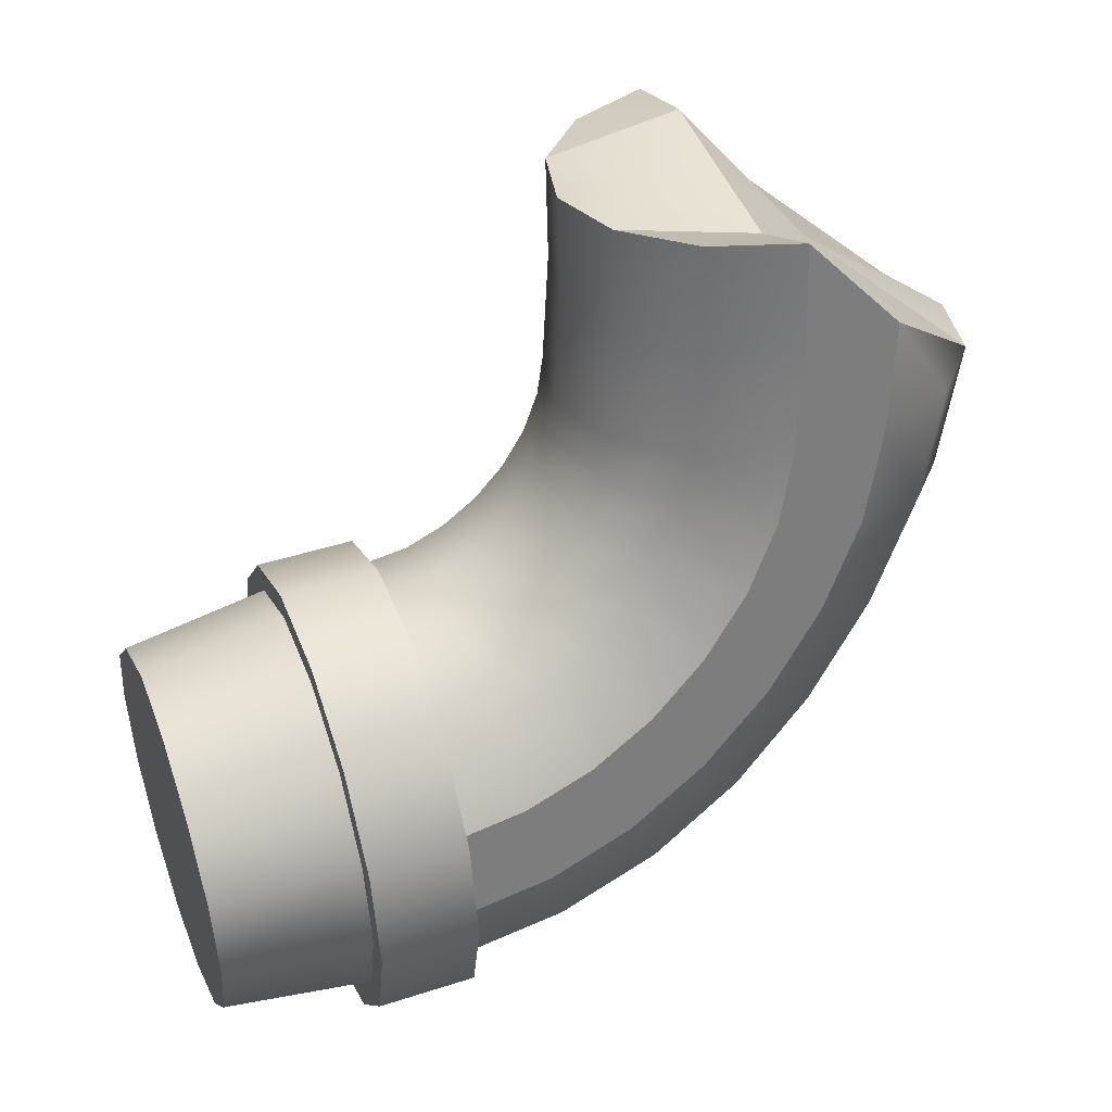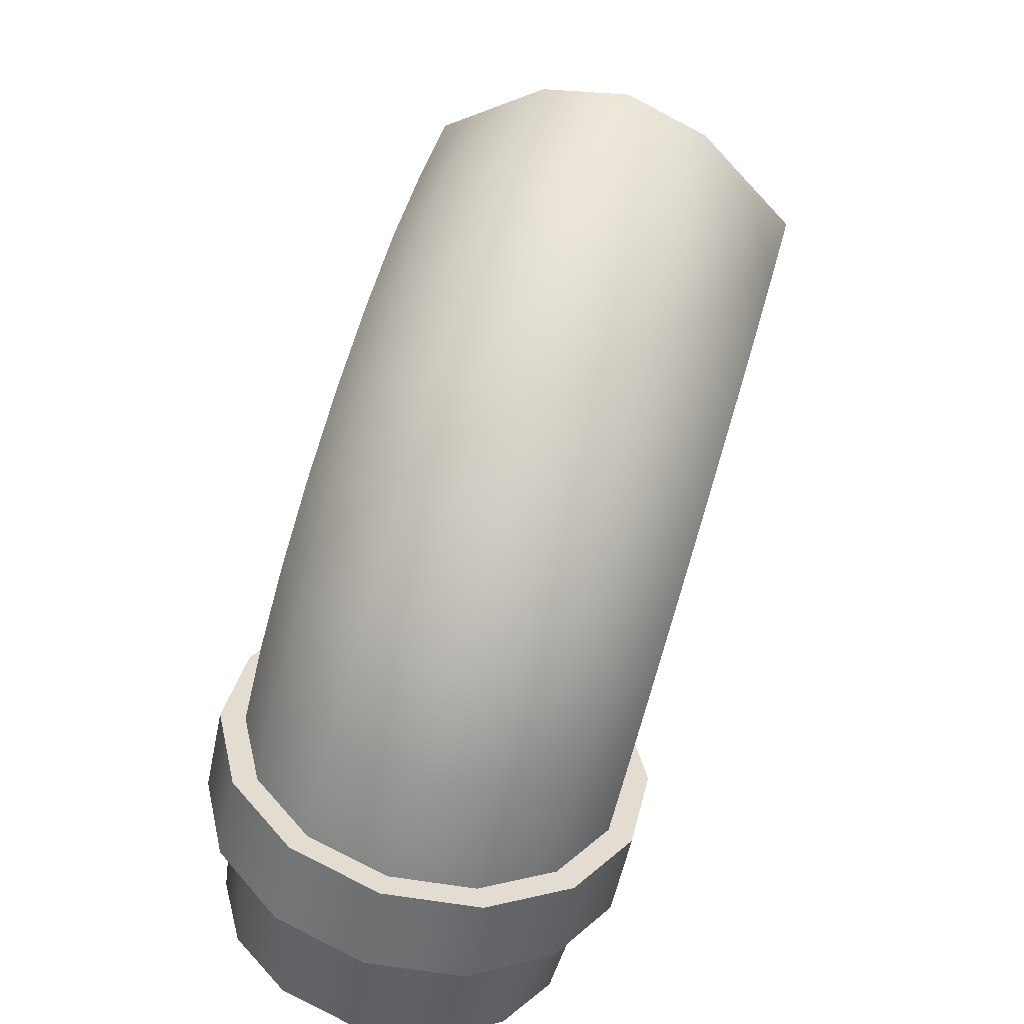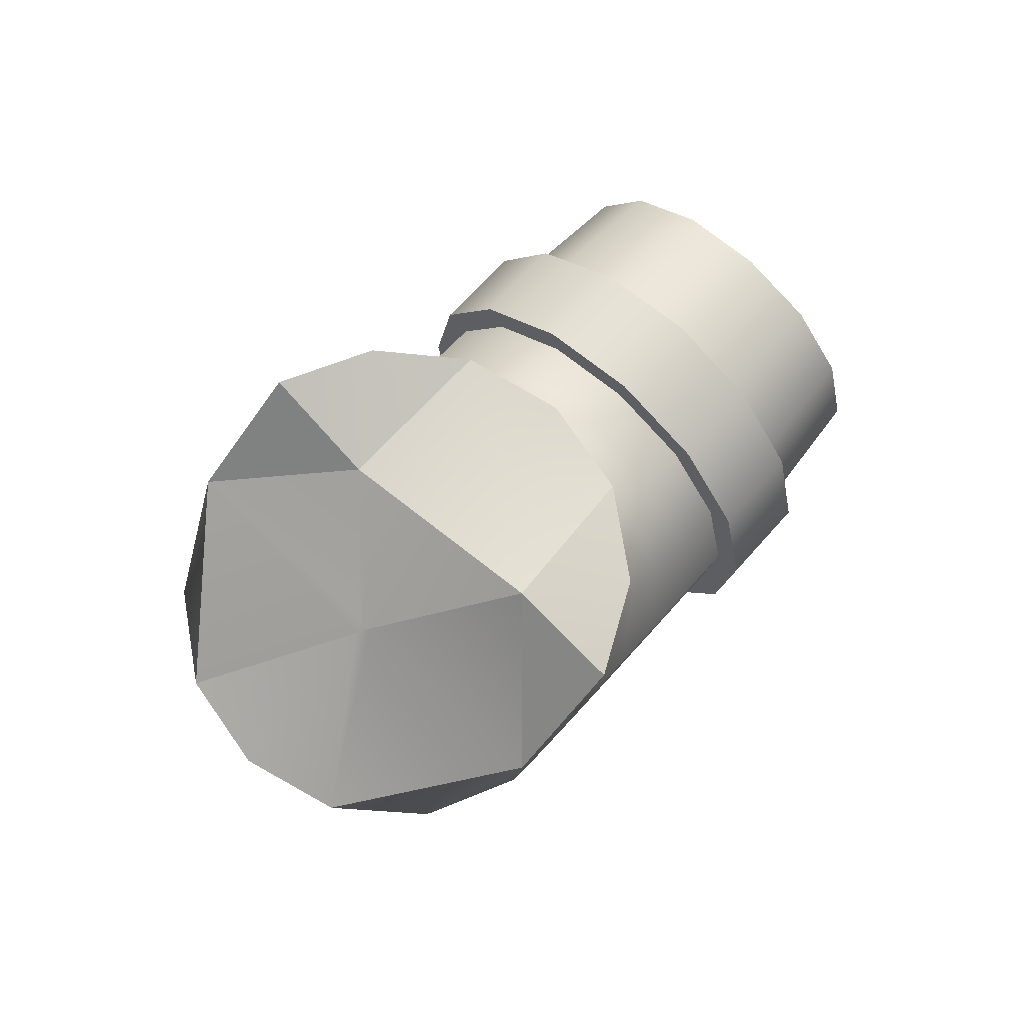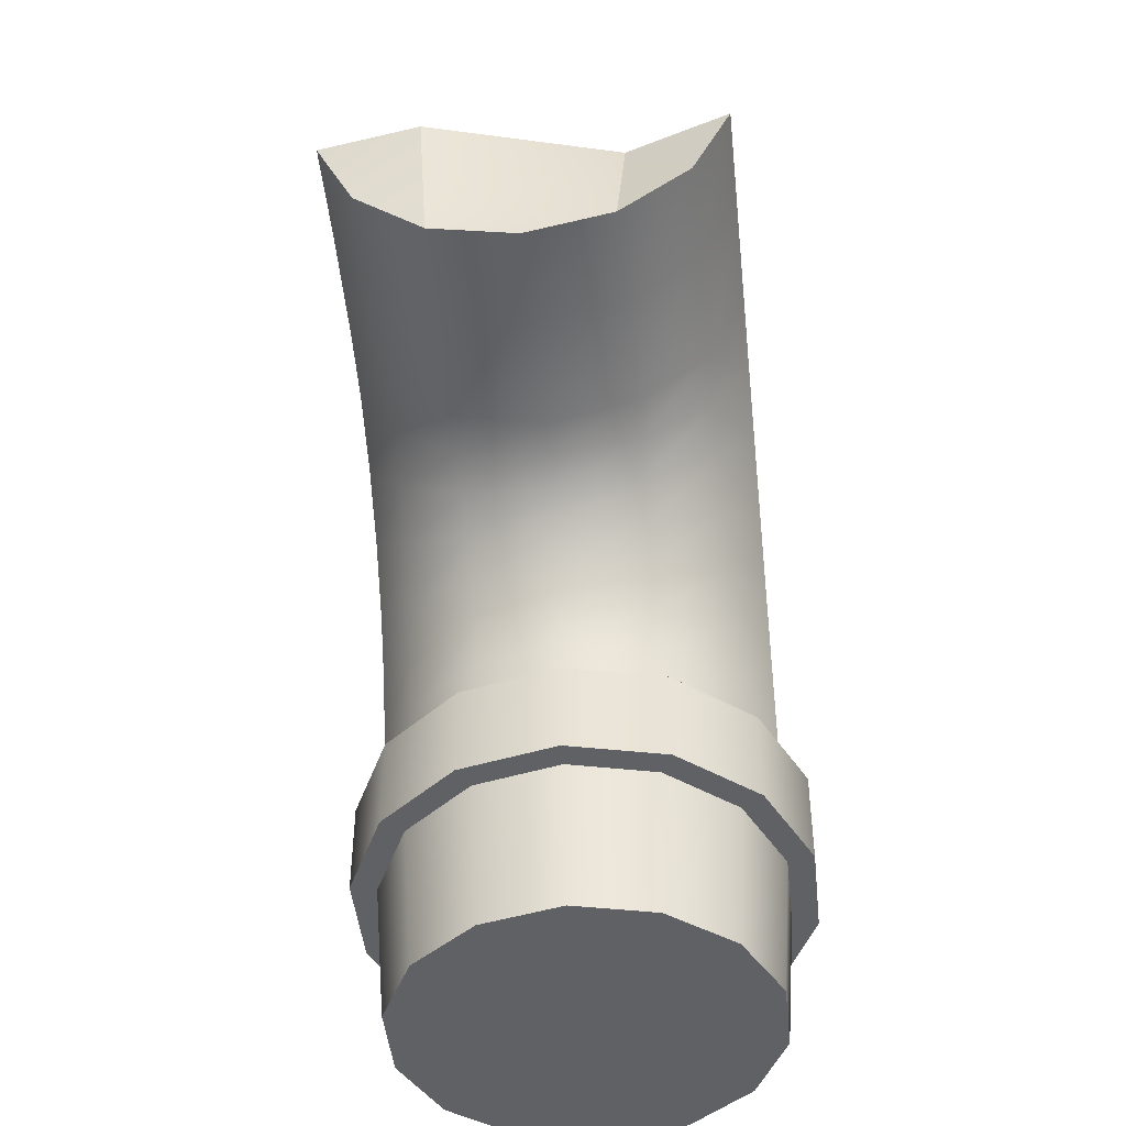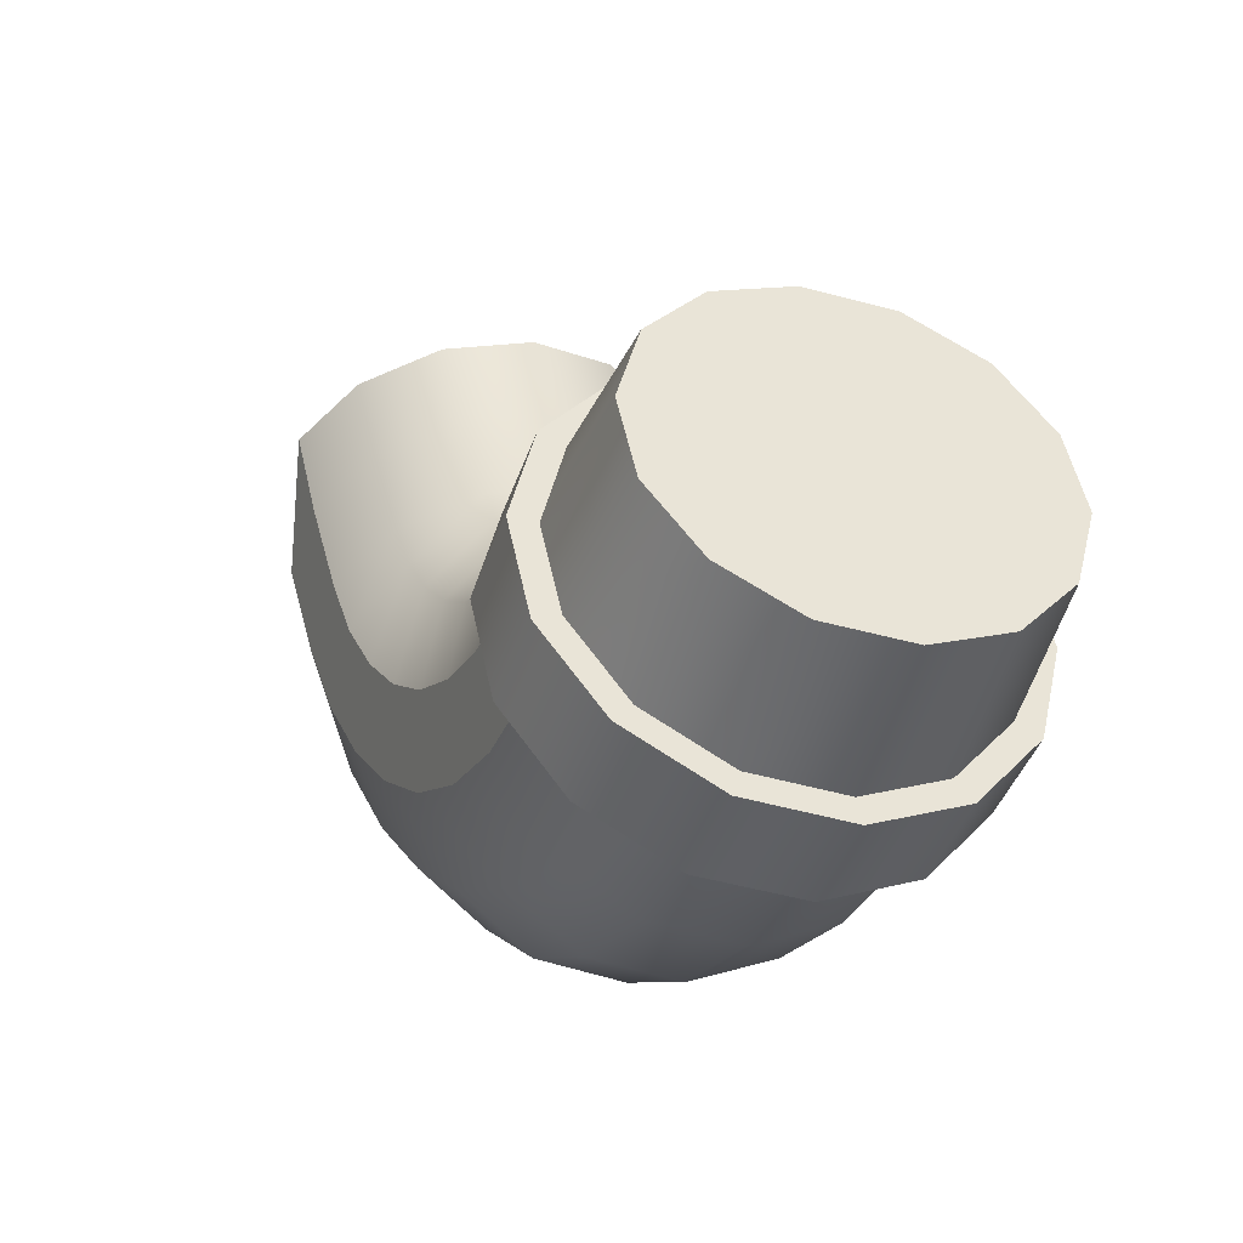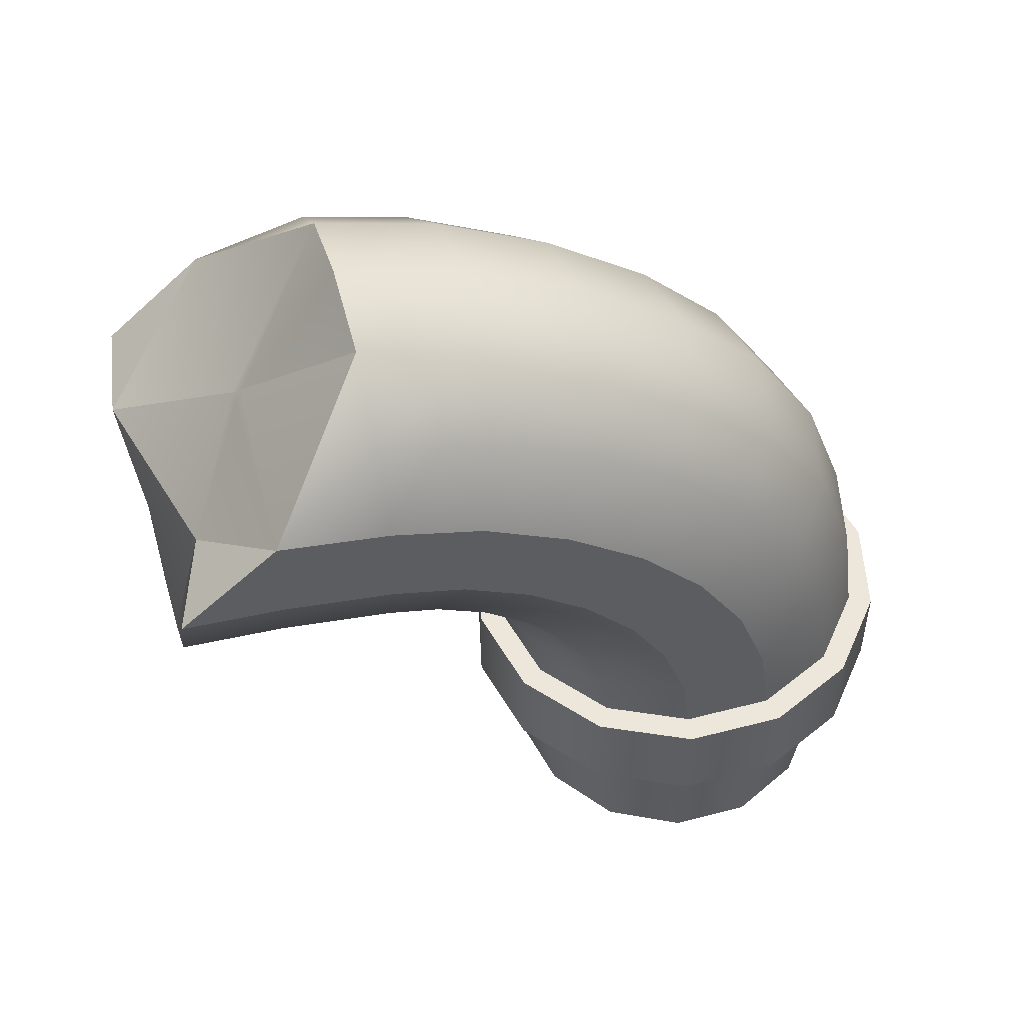
<metadata>
{"format":"obj","ext":"obj","renderer":"f3d","projection":"perspective","resolution":1024,"background":"white","views":[{"elev":44.5,"azim":69.3,"up":"+Z"},{"elev":-54.5,"azim":168.3,"up":"+Z"},{"elev":64.0,"azim":-139.4,"up":"+Z"},{"elev":-46.3,"azim":-6.3,"up":"+Y"},{"elev":-42.5,"azim":-18.5,"up":"+Z"},{"elev":51.4,"azim":61.8,"up":"+Y"}]}
</metadata>
<code>
o Cube.010
v 0.8939 2.067 3.071
v 2.049 2.067 2.487
v 2.845 2.067 1.452
v 3.126 2.067 0.1708
v 2.836 2.067 -1.103
v 2.031 2.067 -2.116
v 0.872 2.067 -2.669
v -0.4122 2.067 -2.652
v -1.567 2.067 -2.068
v -2.364 2.067 -1.033
v -2.645 2.067 0.248
v -2.354 2.067 1.521
v -0.3163 0.01066 2.75
v -0.3903 2.067 3.088
v -1.549 2.067 2.535
v -0.2684 0.002254 2.532
v -1.272 -0.006746 2.071
v -1.975 -0.01135 1.241
v -2.24 -0.01135 0.2071
v -2.013 -0.01135 -0.8265
v -1.34 -0.01135 -1.655
v -0.3539 -0.01135 -2.114
v 0.7502 -0.01135 -2.113
v 1.753 -0.01135 -1.652
v 2.457 -0.01135 -0.8225
v 2.722 -0.01135 0.2116
v 2.495 -0.01135 1.245
v 1.822 -0.01135 2.074
v 0.8356 -0.006729 2.533
v -1.414 -0.002413 2.246
v -2.183 -0.01135 1.338
v -2.473 -0.01135 0.2069
v -2.225 -0.01135 -0.9239
v -1.489 -0.01135 -1.83
v -0.4098 -0.01135 -2.333
v 0.798 -0.01135 -2.332
v 1.895 -0.01135 -1.827
v 2.665 -0.01135 -0.9195
v 2.955 -0.01135 0.2118
v 2.707 -0.01135 1.343
v 1.97 -0.01135 2.249
v 0.8915 -0.00239 2.751
v 3.18 2.067 -1.252
v 2.838 3.461 -1.102
v 2.033 3.461 -2.116
v 3.128 3.461 0.1712
v 2.848 3.461 1.452
v 2.051 3.461 2.487
v 0.896 3.461 3.071
v -0.3881 3.461 3.088
v -1.547 3.461 2.535
v -2.352 3.461 1.522
v -2.642 3.461 0.2484
v -2.362 3.461 -1.033
v -1.565 3.461 -2.068
v -0.41 3.461 -2.651
v 0.8742 3.461 -2.669
v 2.678 6.398 -0.3737
v 2.269 2.067 -2.397
v 3.506 2.067 0.1755
v 3.193 2.067 1.607
v 2.299 2.067 2.766
v 0.9925 2.067 3.425
v -0.4698 2.067 3.443
v -1.789 2.067 2.814
v -2.699 2.067 1.669
v -3.025 2.067 0.2428
v -2.711 2.067 -1.187
v -1.818 2.067 -2.346
v -0.5133 2.067 -3.006
v 0.9486 2.067 -3.025
v -1.785 3.461 2.816
v 2.273 3.461 -2.395
v -0.4647 3.461 3.445
v 0.9537 3.461 -3.024
v 0.9972 3.461 3.425
v -0.5086 3.461 -3.006
v 2.302 3.461 2.766
v -1.815 3.461 -2.347
v 3.195 3.461 1.606
v -2.709 3.461 -1.187
v 3.509 3.461 0.1764
v 3.183 3.461 -1.25
v -3.023 3.461 0.2437
v -2.696 3.461 1.671
v 2.794 4.934 -0.9036
v 1.985 5.116 -1.897
v 3.091 4.672 0.3408
v 2.817 4.409 1.59
v 2.027 4.263 2.596
v 0.8766 4.198 3.16
v -0.406 4.189 3.17
v -1.567 4.198 2.624
v -2.376 4.263 1.63
v -2.673 4.409 0.3859
v -2.399 4.672 -0.863
v -1.608 4.934 -1.869
v -0.4579 5.116 -2.433
v 0.8247 5.181 -2.443
v 2.495 7.705 0.4611
v 1.856 6.753 -1.308
v 2.994 5.889 0.7854
v 2.741 5.388 1.94
v 1.969 5.006 2.86
v 0.8316 4.769 3.365
v -0.4464 4.693 3.354
v -1.612 4.769 2.829
v -2.434 5.006 1.895
v -2.749 5.388 0.7357
v -2.496 5.889 -0.4184
v -1.725 6.398 -1.339
v -0.5871 6.753 -1.844
v 0.6909 6.879 -1.833
v 2.254 8.844 1.559
v 1.652 8.214 -0.3782
v 2.841 7.007 1.483
v 2.621 6.297 2.484
v 1.88 5.689 3.267
v 0.7632 5.294 3.677
v -0.5073 5.155 3.632
v -1.68 5.294 3.141
v -2.523 5.689 2.302
v -2.869 6.297 1.28
v -2.649 7.007 0.2788
v -1.908 7.705 -0.5043
v -0.791 8.214 -0.9139
v 0.4796 8.396 -0.8689
v 1.968 9.815 2.865
v 1.384 9.443 0.846
v 2.64 8.004 2.398
v 2.465 7.093 3.196
v 1.764 6.293 3.797
v 0.6748 5.748 4.08
v -0.5858 5.554 3.99
v -1.768 5.748 3.544
v -2.639 6.293 2.831
v -3.025 7.093 1.993
v -2.85 8.004 1.194
v -2.148 8.844 0.5935
v -1.059 9.443 0.3103
v 0.2012 9.661 0.4004
v 1.651 10.56 4.313
v 1.064 10.5 2.303
v 2.402 8.834 3.484
v 2.28 7.753 4.04
v 1.627 6.782 4.422
v 0.571 6.111 4.554
v -0.6778 5.871 4.409
v -1.872 6.111 4.018
v -2.776 6.782 3.456
v -3.21 7.753 2.837
v -3.088 8.834 2.281
v -2.435 9.815 1.899
v -1.379 10.5 1.767
v -0.1301 10.74 1.912
v 1.318 10.99 5.831
v 0.7099 11.33 3.92
v 2.138 9.458 4.689
v 2.075 8.233 4.974
v 1.475 7.129 5.111
v 0.4568 6.364 5.074
v -0.7788 6.091 4.87
v -1.987 6.364 4.539
v -2.927 7.129 4.146
v -3.415 8.233 3.77
v -3.352 9.458 3.485
v -2.752 10.56 3.347
v -1.733 11.33 3.384
v -0.4979 11.6 3.589
v 0.338 11.8 5.616
v 1.861 9.804 5.95
v 1.861 8.492 5.95
v 1.318 7.311 5.831
v 0.338 6.493 5.616
v -0.8836 6.201 5.348
v -2.105 6.493 5.08
v -3.085 7.311 4.865
v -3.629 8.492 4.746
v -3.629 9.804 4.746
v -3.085 10.99 4.865
v -2.105 11.8 5.08
v -0.8836 12.09 5.348
v -3.961 10.02 6.262
v -4.263 8.781 7.641
v -3.961 8.705 6.262
v -3.72 7.599 7.761
v -3.417 7.523 6.381
v -2.74 6.781 7.975
v -2.438 6.706 6.596
v -1.518 6.49 8.243
v -1.216 6.414 6.863
v -0.2968 6.781 8.511
v 0.005751 6.706 7.131
v 0.6829 7.599 8.726
v 0.9854 7.523 7.346
v 1.227 8.781 8.845
v 1.529 8.705 7.465
v 1.529 10.02 7.465
v -2.889 8.781 8.181
v -1.315 10.02 6.842
v -0.09541 8.781 8.062
v -1.117 10.02 6.885
v -1.191 10.15 6.75
v -1.519 7.742 8.243
f 25 39 26
f 26 40 27
f 27 41 28
f 28 42 29
f 16 42 13
f 17 13 30
f 18 30 31
f 18 32 19
f 25 37 38
f 24 36 37
f 23 35 36
f 21 35 22
f 20 34 21
f 19 33 20
f 14 30 13
f 13 1 14
f 2 42 41
f 3 41 40
f 39 3 40
f 38 4 39
f 6 38 37
f 7 37 36
f 8 36 35
f 9 35 34
f 10 34 33
f 32 10 33
f 31 11 32
f 15 31 30
f 57 77 56
f 6 71 59
f 55 77 79
f 7 70 71
f 54 79 81
f 9 70 8
f 53 81 84
f 10 69 9
f 52 84 85
f 11 68 10
f 52 72 51
f 12 67 11
f 51 74 50
f 12 65 66
f 51 92 93
f 57 87 45
f 50 91 92
f 56 99 57
f 49 90 91
f 55 98 56
f 48 89 90
f 55 96 97
f 46 89 47
f 54 95 96
f 44 88 46
f 53 94 95
f 45 86 44
f 52 93 94
f 43 73 83
f 65 85 66
f 64 72 65
f 59 75 73
f 63 74 64
f 71 77 75
f 62 76 63
f 70 79 77
f 61 78 62
f 69 81 79
f 60 80 61
f 68 84 81
f 60 83 82
f 66 84 67
f 5 59 43
f 45 75 57
f 5 60 4
f 44 73 45
f 4 61 3
f 44 82 83
f 3 62 2
f 46 80 82
f 2 63 1
f 47 78 80
f 14 63 64
f 48 76 78
f 15 64 65
f 50 76 49
f 91 104 105
f 98 111 112
f 90 103 104
f 97 110 111
f 88 103 89
f 96 109 110
f 86 102 88
f 95 108 109
f 87 58 86
f 94 107 108
f 93 106 107
f 99 101 87
f 92 105 106
f 98 113 99
f 113 115 101
f 106 119 120
f 112 127 113
f 105 118 119
f 111 126 112
f 103 118 104
f 111 124 125
f 102 117 103
f 110 123 124
f 58 116 102
f 109 122 123
f 101 100 58
f 108 121 122
f 107 120 121
f 115 114 100
f 122 135 136
f 121 134 135
f 127 129 115
f 120 133 134
f 126 141 127
f 119 132 133
f 125 140 126
f 117 132 118
f 125 138 139
f 116 131 117
f 124 137 138
f 100 130 116
f 123 136 137
f 138 151 152
f 114 144 130
f 137 150 151
f 129 128 114
f 136 149 150
f 135 148 149
f 141 143 129
f 134 147 148
f 140 155 141
f 133 146 147
f 139 154 140
f 131 146 132
f 139 152 153
f 130 145 131
f 145 160 146
f 153 166 167
f 144 159 145
f 152 165 166
f 128 158 144
f 151 164 165
f 143 142 128
f 150 163 164
f 149 162 163
f 155 157 143
f 148 161 162
f 154 169 155
f 147 160 161
f 153 168 154
f 168 182 169
f 161 173 174
f 167 181 168
f 159 173 160
f 167 179 180
f 158 172 159
f 166 178 179
f 142 171 158
f 165 177 178
f 157 156 142
f 164 176 177
f 163 175 176
f 169 170 157
f 162 174 175
f 179 185 183
f 178 187 185
f 177 189 187
f 176 191 189
f 175 193 191
f 174 195 193
f 173 197 195
f 171 197 172
f 185 186 184
f 187 188 186
f 189 190 188
f 191 192 190
f 193 194 192
f 195 196 194
f 203 200 202
f 180 183 181
f 179 183 180
f 156 198 171
f 170 198 156
f 197 198 196
f 184 183 185
f 201 196 198
f 201 194 196
f 183 184 199
f 186 199 184
f 181 200 203
f 203 198 170
f 200 201 202
f 204 192 201
f 182 181 203
f 199 188 204
f 201 199 204
f 190 204 188
f 200 183 199
f 202 201 198
f 170 182 203
f 25 38 39
f 26 39 40
f 27 40 41
f 28 41 42
f 16 29 42
f 17 16 13
f 18 17 30
f 18 31 32
f 25 24 37
f 24 23 36
f 23 22 35
f 21 34 35
f 20 33 34
f 19 32 33
f 14 15 30
f 13 42 1
f 2 1 42
f 3 2 41
f 39 4 3
f 38 5 4
f 6 5 38
f 7 6 37
f 8 7 36
f 9 8 35
f 10 9 34
f 32 11 10
f 31 12 11
f 15 12 31
f 57 75 77
f 6 7 71
f 55 56 77
f 7 8 70
f 54 55 79
f 9 69 70
f 53 54 81
f 10 68 69
f 52 53 84
f 11 67 68
f 52 85 72
f 12 66 67
f 51 72 74
f 12 15 65
f 51 50 92
f 57 99 87
f 50 49 91
f 56 98 99
f 49 48 90
f 55 97 98
f 48 47 89
f 55 54 96
f 46 88 89
f 54 53 95
f 44 86 88
f 53 52 94
f 45 87 86
f 52 51 93
f 43 59 73
f 65 72 85
f 64 74 72
f 59 71 75
f 63 76 74
f 71 70 77
f 62 78 76
f 70 69 79
f 61 80 78
f 69 68 81
f 60 82 80
f 68 67 84
f 60 43 83
f 66 85 84
f 5 6 59
f 45 73 75
f 5 43 60
f 44 83 73
f 4 60 61
f 44 46 82
f 3 61 62
f 46 47 80
f 2 62 63
f 47 48 78
f 14 1 63
f 48 49 76
f 15 14 64
f 50 74 76
f 91 90 104
f 98 97 111
f 90 89 103
f 97 96 110
f 88 102 103
f 96 95 109
f 86 58 102
f 95 94 108
f 87 101 58
f 94 93 107
f 93 92 106
f 99 113 101
f 92 91 105
f 98 112 113
f 113 127 115
f 106 105 119
f 112 126 127
f 105 104 118
f 111 125 126
f 103 117 118
f 111 110 124
f 102 116 117
f 110 109 123
f 58 100 116
f 109 108 122
f 101 115 100
f 108 107 121
f 107 106 120
f 115 129 114
f 122 121 135
f 121 120 134
f 127 141 129
f 120 119 133
f 126 140 141
f 119 118 132
f 125 139 140
f 117 131 132
f 125 124 138
f 116 130 131
f 124 123 137
f 100 114 130
f 123 122 136
f 138 137 151
f 114 128 144
f 137 136 150
f 129 143 128
f 136 135 149
f 135 134 148
f 141 155 143
f 134 133 147
f 140 154 155
f 133 132 146
f 139 153 154
f 131 145 146
f 139 138 152
f 130 144 145
f 145 159 160
f 153 152 166
f 144 158 159
f 152 151 165
f 128 142 158
f 151 150 164
f 143 157 142
f 150 149 163
f 149 148 162
f 155 169 157
f 148 147 161
f 154 168 169
f 147 146 160
f 153 167 168
f 168 181 182
f 161 160 173
f 167 180 181
f 159 172 173
f 167 166 179
f 158 171 172
f 166 165 178
f 142 156 171
f 165 164 177
f 157 170 156
f 164 163 176
f 163 162 175
f 169 182 170
f 162 161 174
f 179 178 185
f 178 177 187
f 177 176 189
f 176 175 191
f 175 174 193
f 174 173 195
f 173 172 197
f 171 198 197
f 185 187 186
f 187 189 188
f 189 191 190
f 191 193 192
f 193 195 194
f 195 197 196
f 201 192 194
f 186 188 199
f 181 183 200
f 203 202 198
f 200 199 201
f 190 192 204
f 26 27 28
f 28 29 24
f 29 16 24
f 16 17 22
f 17 18 22
f 18 19 20
f 20 21 18
f 21 22 18
f 22 23 16
f 23 24 16
f 24 25 28
f 25 26 28

</code>
